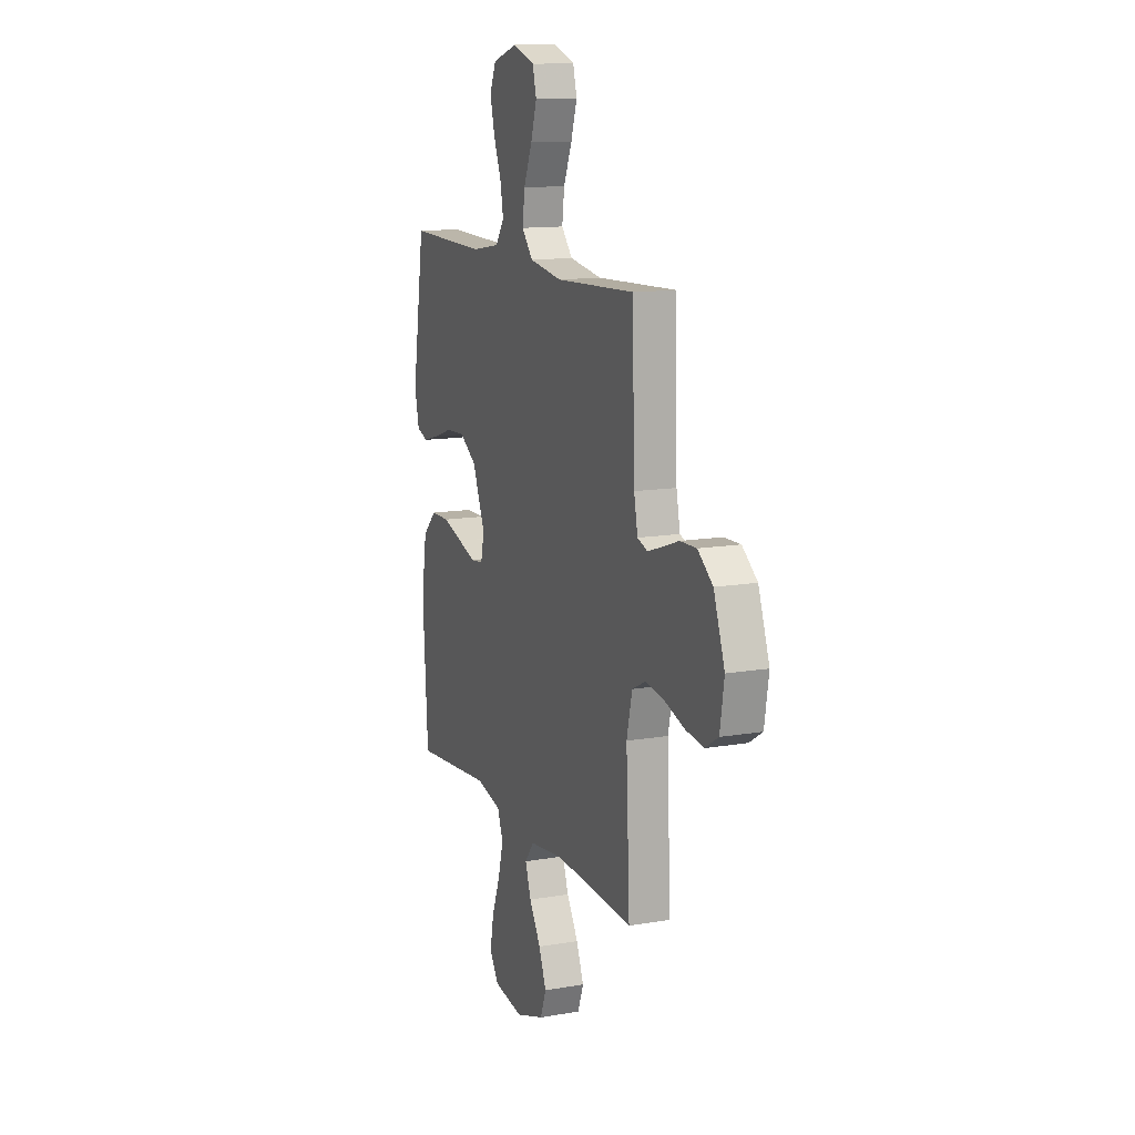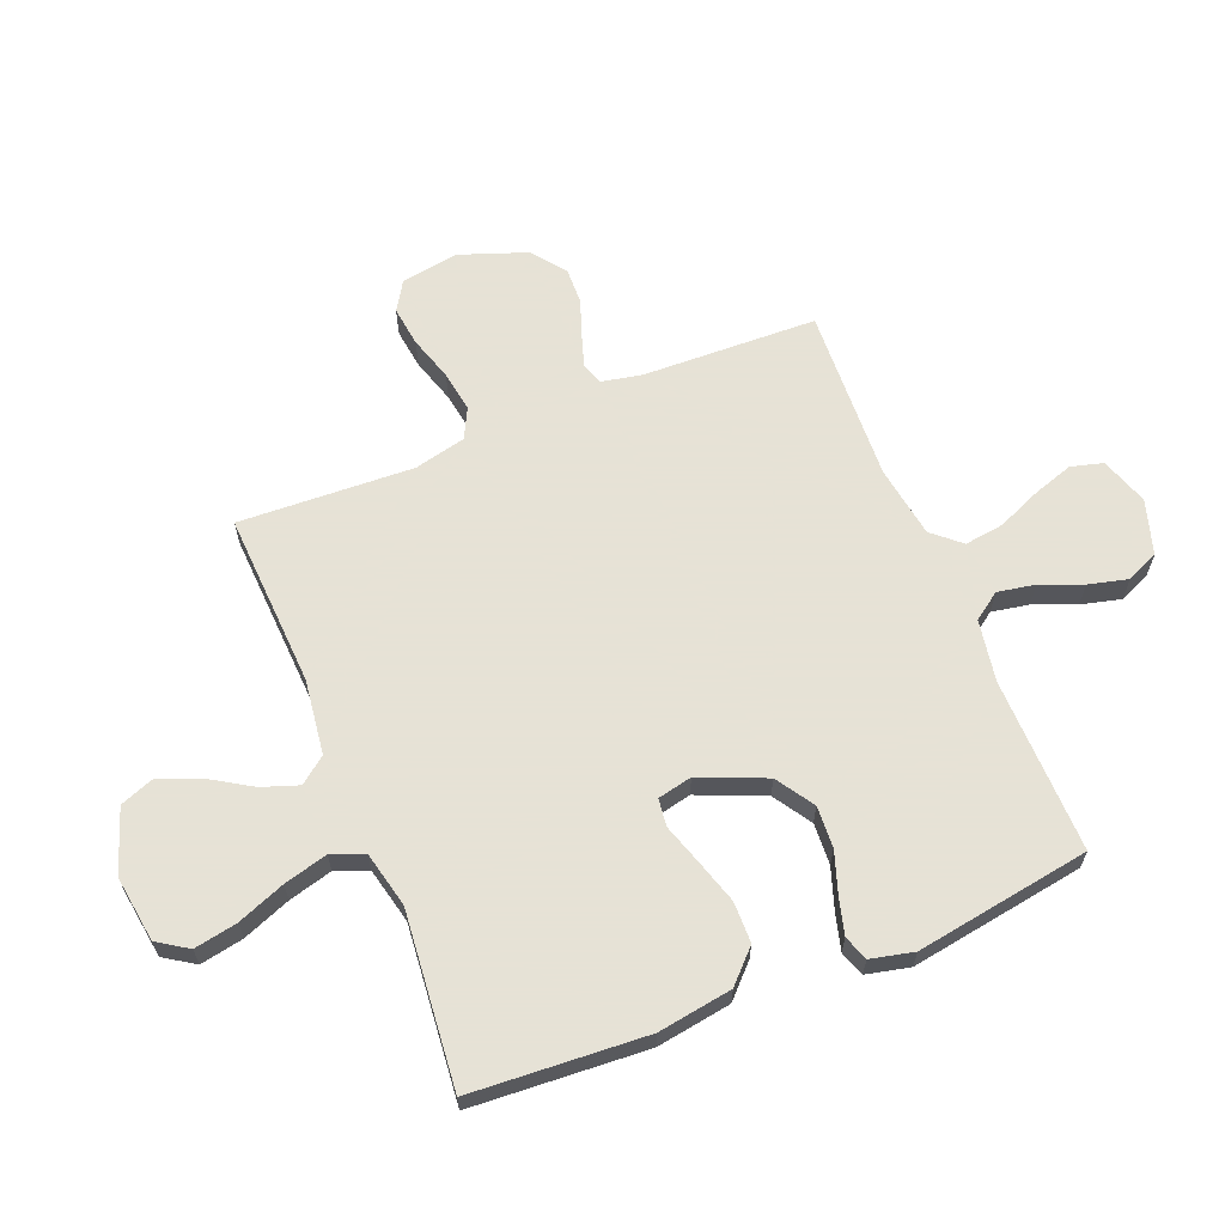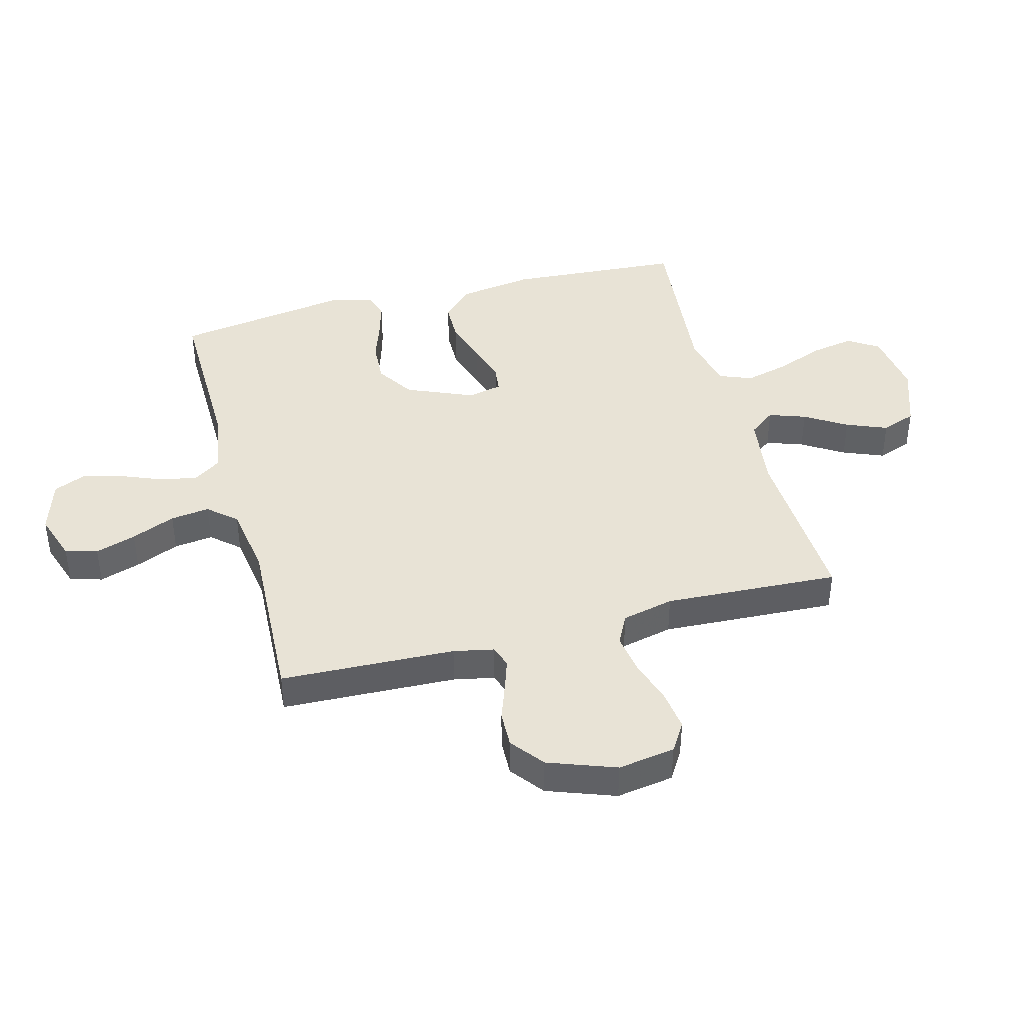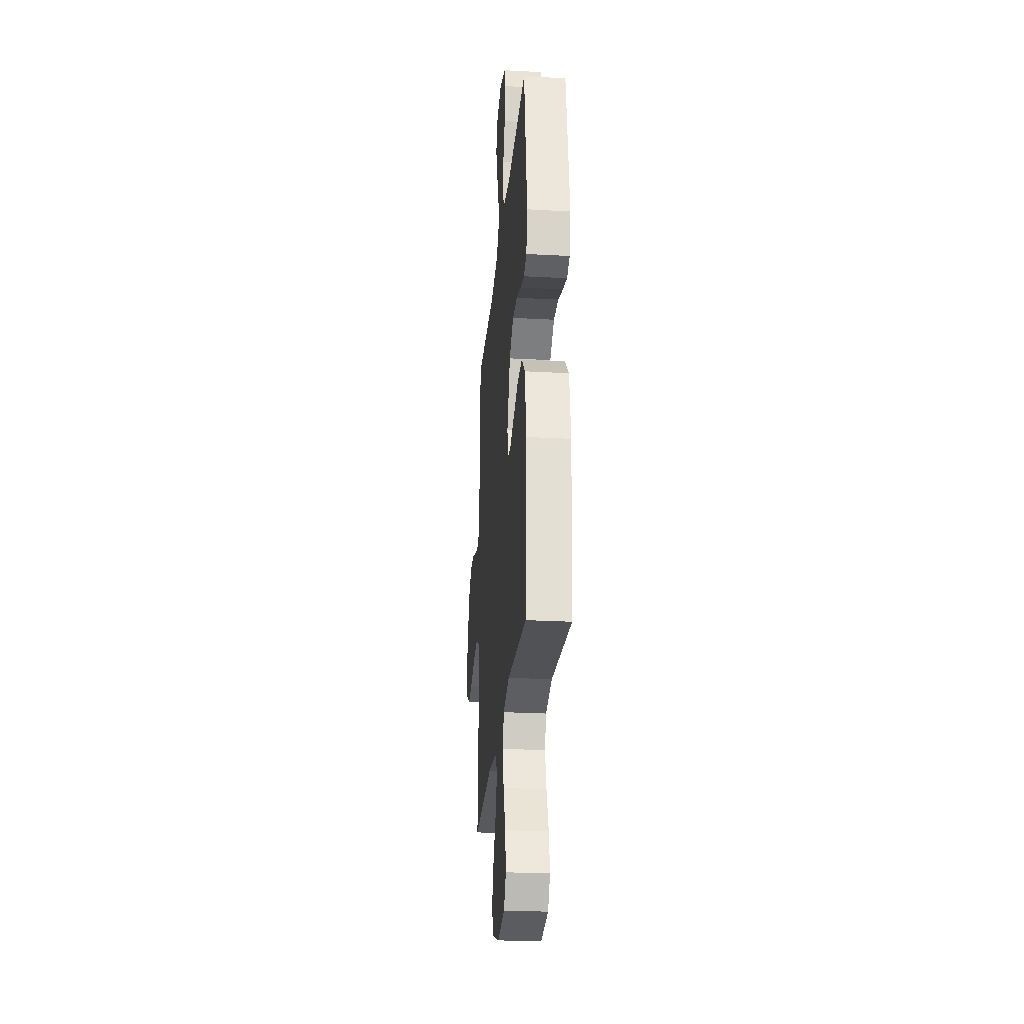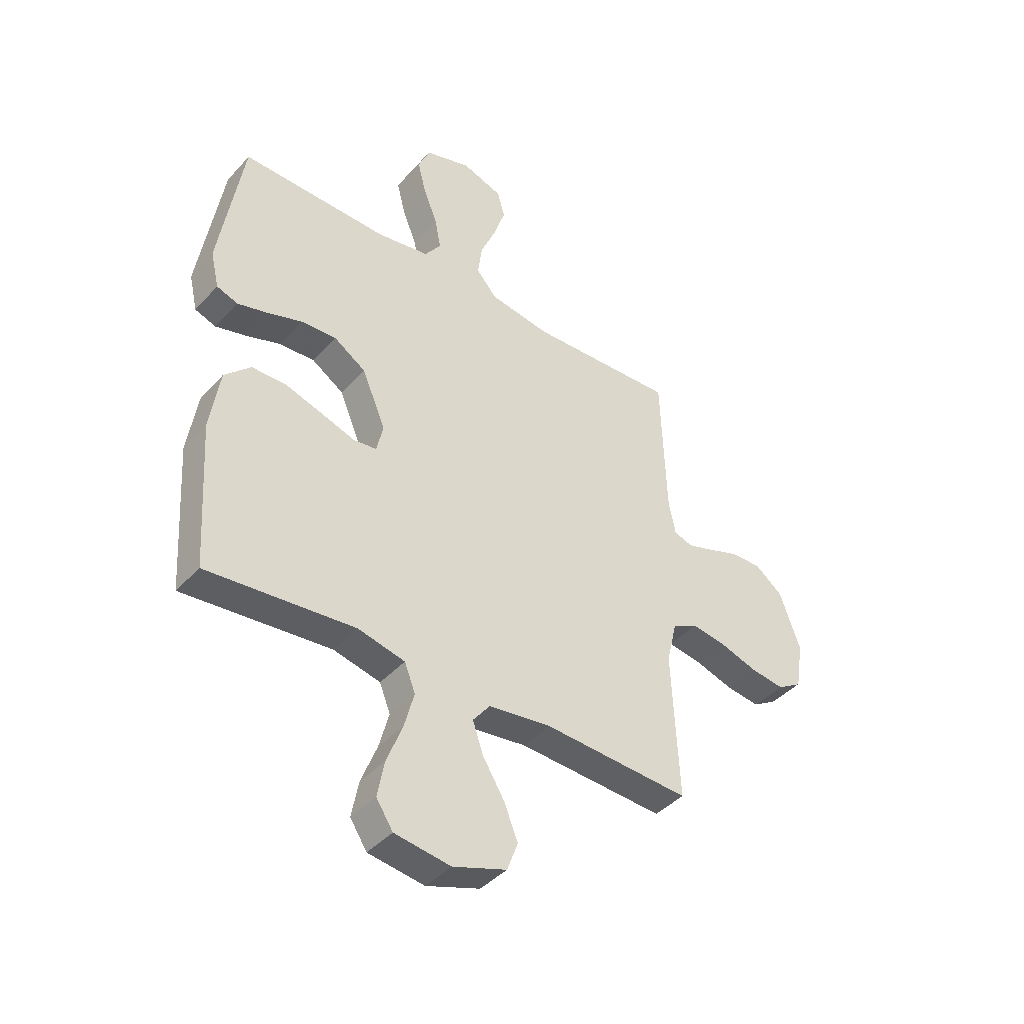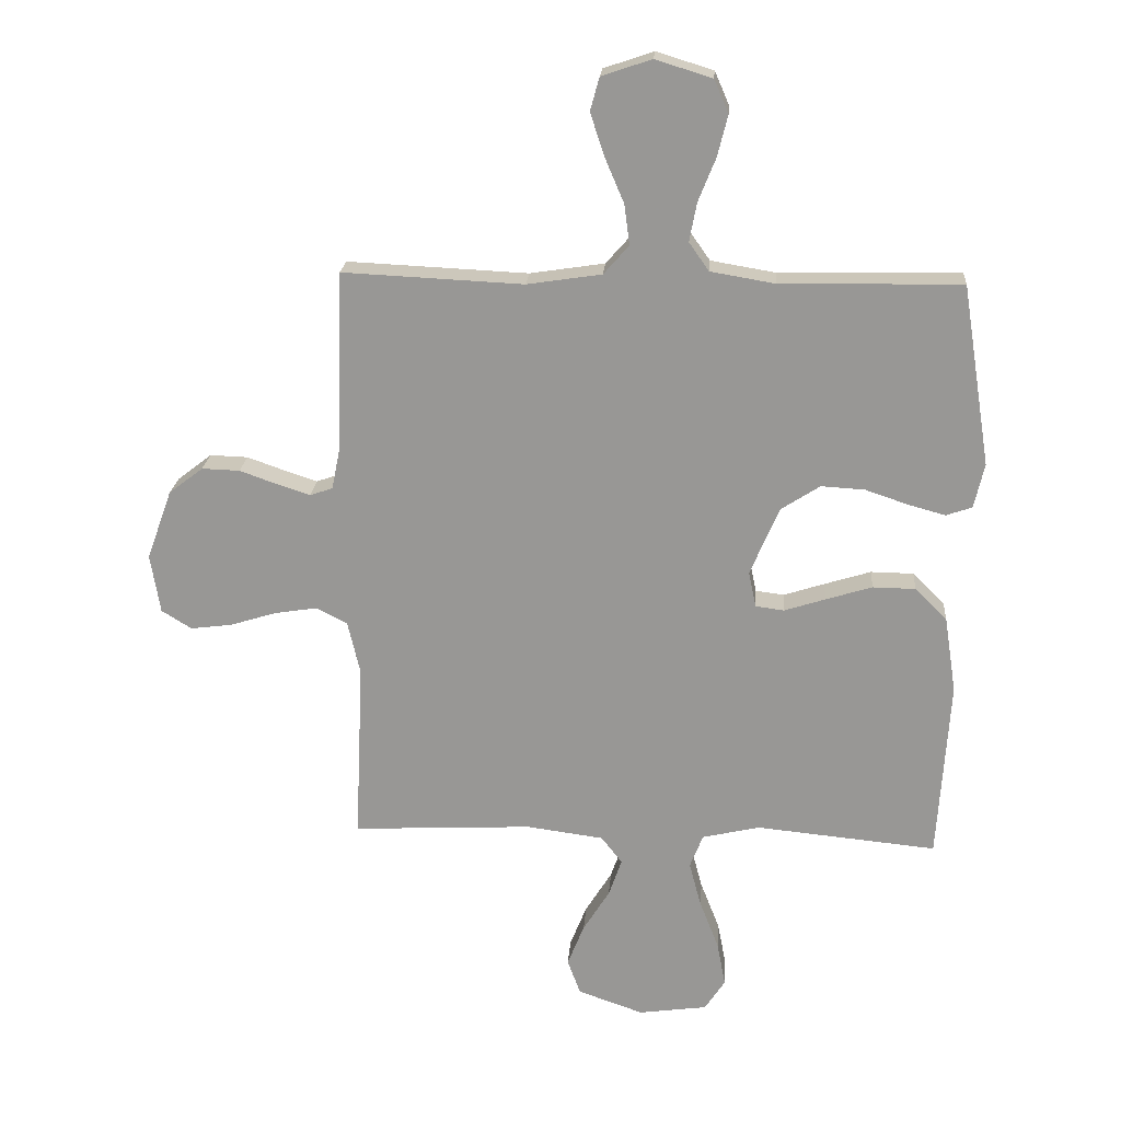
<metadata>
{"format":"obj","ext":"obj","renderer":"f3d","projection":"perspective","resolution":1024,"background":"white","views":[{"elev":13.1,"azim":68.5,"up":"+Z"},{"elev":63.8,"azim":-112.0,"up":"+Y"},{"elev":41.5,"azim":75.3,"up":"+Y"},{"elev":-26.3,"azim":-94.9,"up":"+Z"},{"elev":-41.9,"azim":-38.1,"up":"+Z"},{"elev":21.1,"azim":-175.7,"up":"+Z"}]}
</metadata>
<code>
v -0.5 0.07 -0.5
v -0.519 0.07 -0.2
v -0.499 0.07 -0.072
v -0.446 0.07 -0.02
v -0.375 0.07 -0.019
v -0.298 0.07 -0.043
v -0.23 0.07 -0.065
v -0.183 0.07 -0.059
v -0.17 0.07 0
v -0.218 0.07 0.114
v -0.283 0.07 0.156
v -0.355 0.07 0.152
v -0.426 0.07 0.128
v -0.488 0.07 0.111
v -0.531 0.07 0.126
v -0.548 0.07 0.2
v -0.5 0.07 0.5
v -0.2 0.07 0.495
v -0.093 0.07 0.513
v -0.06 0.07 0.56
v -0.072 0.07 0.624
v -0.101 0.07 0.696
v -0.118 0.07 0.764
v -0.094 0.07 0.819
v 0 0.07 0.848
v 0.083 0.07 0.82
v 0.098 0.07 0.765
v 0.075 0.07 0.695
v 0.043 0.07 0.62
v 0.034 0.07 0.553
v 0.076 0.07 0.505
v 0.2 0.07 0.486
v 0.5 0.07 0.5
v 0.51 0.07 0.2
v 0.524 0.07 0.131
v 0.562 0.07 0.118
v 0.617 0.07 0.136
v 0.679 0.07 0.158
v 0.742 0.07 0.16
v 0.799 0.07 0.116
v 0.841 0.07 0
v 0.825 0.07 -0.098
v 0.775 0.07 -0.129
v 0.706 0.07 -0.12
v 0.629 0.07 -0.096
v 0.559 0.07 -0.085
v 0.507 0.07 -0.111
v 0.486 0.07 -0.2
v 0.5 0.07 -0.5
v 0.2 0.07 -0.485
v 0.072 0.07 -0.502
v 0.037 0.07 -0.547
v 0.059 0.07 -0.61
v 0.103 0.07 -0.681
v 0.131 0.07 -0.751
v 0.109 0.07 -0.81
v 0 0.07 -0.848
v -0.114 0.07 -0.832
v -0.148 0.07 -0.78
v -0.134 0.07 -0.706
v -0.102 0.07 -0.624
v -0.082 0.07 -0.549
v -0.104 0.07 -0.493
v -0.2 0.07 -0.471
v -0.5 0 -0.5
v -0.519 0 -0.2
v -0.499 0 -0.072
v -0.446 0 -0.02
v -0.375 0 -0.019
v -0.298 0 -0.043
v -0.23 0 -0.065
v -0.183 0 -0.059
v -0.17 0 0
v -0.218 0 0.114
v -0.283 0 0.156
v -0.355 0 0.152
v -0.426 0 0.128
v -0.488 0 0.111
v -0.531 0 0.126
v -0.548 0 0.2
v -0.5 0 0.5
v -0.2 0 0.495
v -0.093 0 0.513
v -0.06 0 0.56
v -0.072 0 0.624
v -0.101 0 0.696
v -0.118 0 0.764
v -0.094 0 0.819
v 0 0 0.848
v 0.083 0 0.82
v 0.098 0 0.765
v 0.075 0 0.695
v 0.043 0 0.62
v 0.034 0 0.553
v 0.076 0 0.505
v 0.2 0 0.486
v 0.5 0 0.5
v 0.51 0 0.2
v 0.524 0 0.131
v 0.562 0 0.118
v 0.617 0 0.136
v 0.679 0 0.158
v 0.742 0 0.16
v 0.799 0 0.116
v 0.841 0 0
v 0.825 0 -0.098
v 0.775 0 -0.129
v 0.706 0 -0.12
v 0.629 0 -0.096
v 0.559 0 -0.085
v 0.507 0 -0.111
v 0.486 0 -0.2
v 0.5 0 -0.5
v 0.2 0 -0.485
v 0.072 0 -0.502
v 0.037 0 -0.547
v 0.059 0 -0.61
v 0.103 0 -0.681
v 0.131 0 -0.751
v 0.109 0 -0.81
v 0 0 -0.848
v -0.114 0 -0.832
v -0.148 0 -0.78
v -0.134 0 -0.706
v -0.102 0 -0.624
v -0.082 0 -0.549
v -0.104 0 -0.493
v -0.2 0 -0.471
f 58 59 60 61
f 58 61 62
f 57 58 62
f 56 57 62
f 53 54 55 56
f 52 53 56 62
f 51 52 62 63
f 48 49 50
f 47 48 50 51
f 42 43 44 45
f 42 45 46
f 41 42 46
f 40 41 46
f 37 38 39 40
f 36 37 40 46
f 35 36 46 47
f 32 33 34
f 31 32 34 35
f 26 27 28 29
f 24 25 26 29
f 24 29 30
f 21 22 23 24
f 20 21 24 30
f 19 20 30 31
f 15 16 17 18
f 12 13 14 15
f 12 15 18 19
f 4 5 6 7
f 2 3 4 7
f 64 1 2 7
f 64 7 8
f 63 64 8 9
f 51 63 9
f 47 51 9 10
f 35 47 10 11
f 31 35 11
f 11 12 19 31
f 125 124 123 122
f 126 125 122
f 126 122 121
f 126 121 120
f 120 119 118 117
f 126 120 117 116
f 127 126 116 115
f 114 113 112
f 115 114 112 111
f 109 108 107 106
f 110 109 106
f 110 106 105
f 110 105 104
f 104 103 102 101
f 110 104 101 100
f 111 110 100 99
f 98 97 96
f 99 98 96 95
f 93 92 91 90
f 93 90 89 88
f 94 93 88
f 88 87 86 85
f 94 88 85 84
f 95 94 84 83
f 82 81 80 79
f 79 78 77 76
f 83 82 79 76
f 71 70 69 68
f 71 68 67 66
f 71 66 65 128
f 72 71 128
f 73 72 128 127
f 73 127 115
f 74 73 115 111
f 75 74 111 99
f 75 99 95
f 95 83 76 75
f 1 65 66 2
f 2 66 67 3
f 3 67 68 4
f 4 68 69 5
f 5 69 70 6
f 6 70 71 7
f 7 71 72 8
f 8 72 73 9
f 9 73 74 10
f 10 74 75 11
f 11 75 76 12
f 12 76 77 13
f 13 77 78 14
f 14 78 79 15
f 15 79 80 16
f 16 80 81 17
f 17 81 82 18
f 18 82 83 19
f 19 83 84 20
f 20 84 85 21
f 21 85 86 22
f 22 86 87 23
f 23 87 88 24
f 24 88 89 25
f 25 89 90 26
f 26 90 91 27
f 27 91 92 28
f 28 92 93 29
f 29 93 94 30
f 30 94 95 31
f 31 95 96 32
f 32 96 97 33
f 33 97 98 34
f 34 98 99 35
f 35 99 100 36
f 36 100 101 37
f 37 101 102 38
f 38 102 103 39
f 39 103 104 40
f 40 104 105 41
f 41 105 106 42
f 42 106 107 43
f 43 107 108 44
f 44 108 109 45
f 45 109 110 46
f 46 110 111 47
f 47 111 112 48
f 48 112 113 49
f 49 113 114 50
f 50 114 115 51
f 51 115 116 52
f 52 116 117 53
f 53 117 118 54
f 54 118 119 55
f 55 119 120 56
f 56 120 121 57
f 57 121 122 58
f 58 122 123 59
f 59 123 124 60
f 60 124 125 61
f 61 125 126 62
f 62 126 127 63
f 63 127 128 64
f 64 128 65 1

</code>
